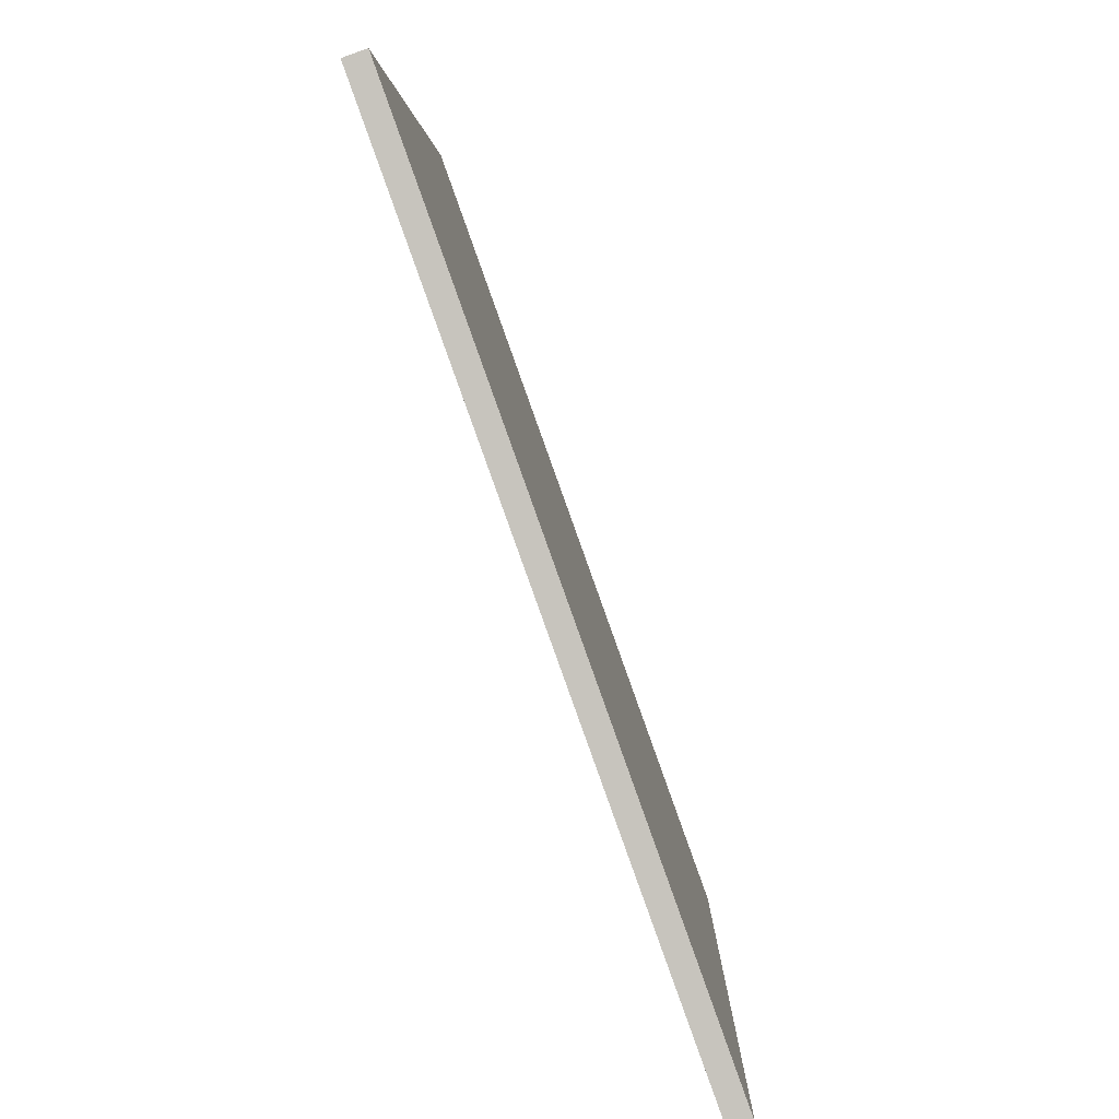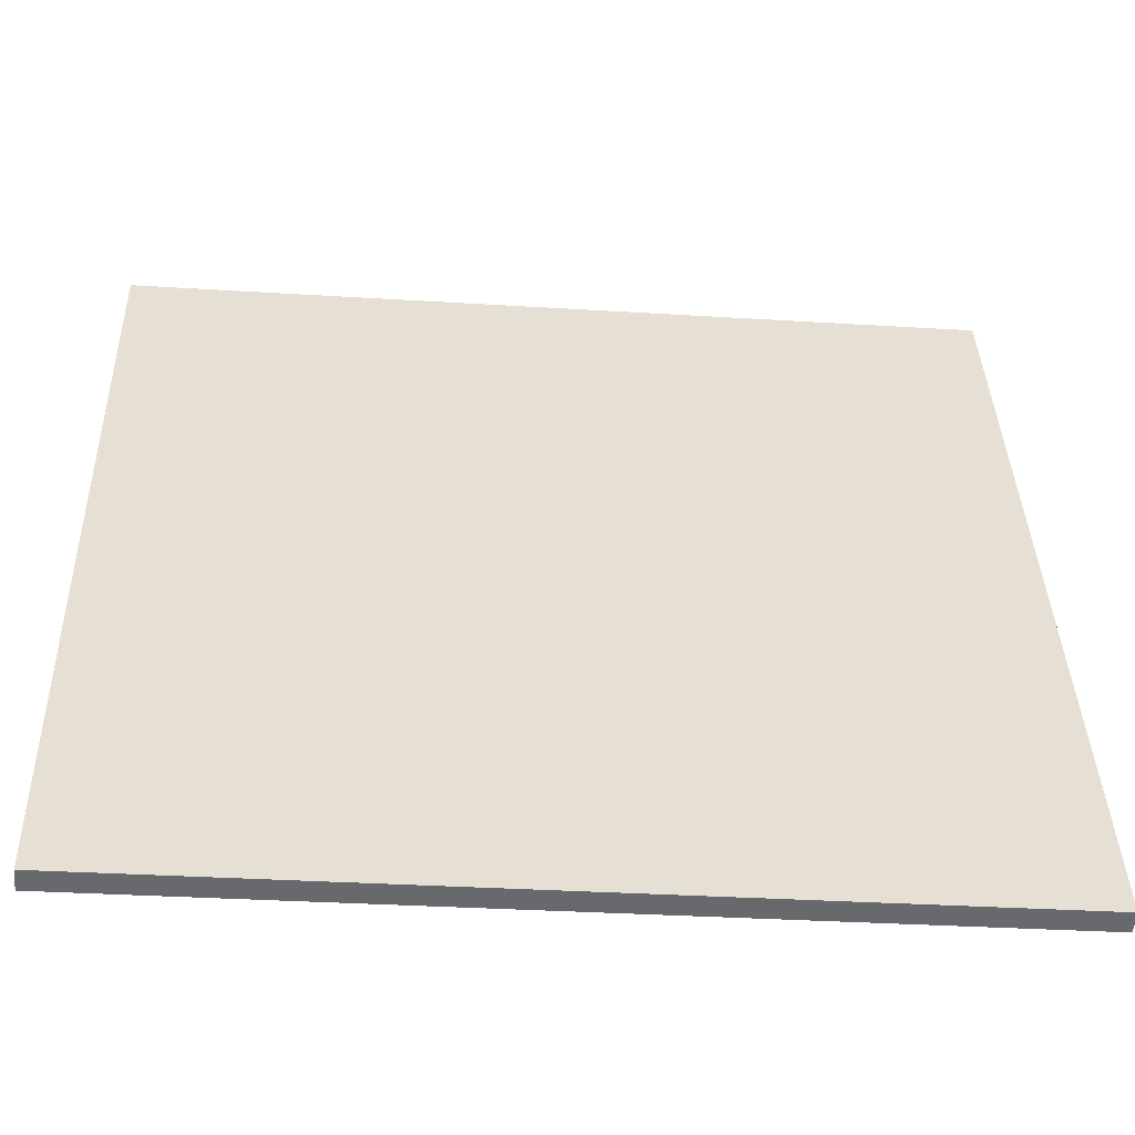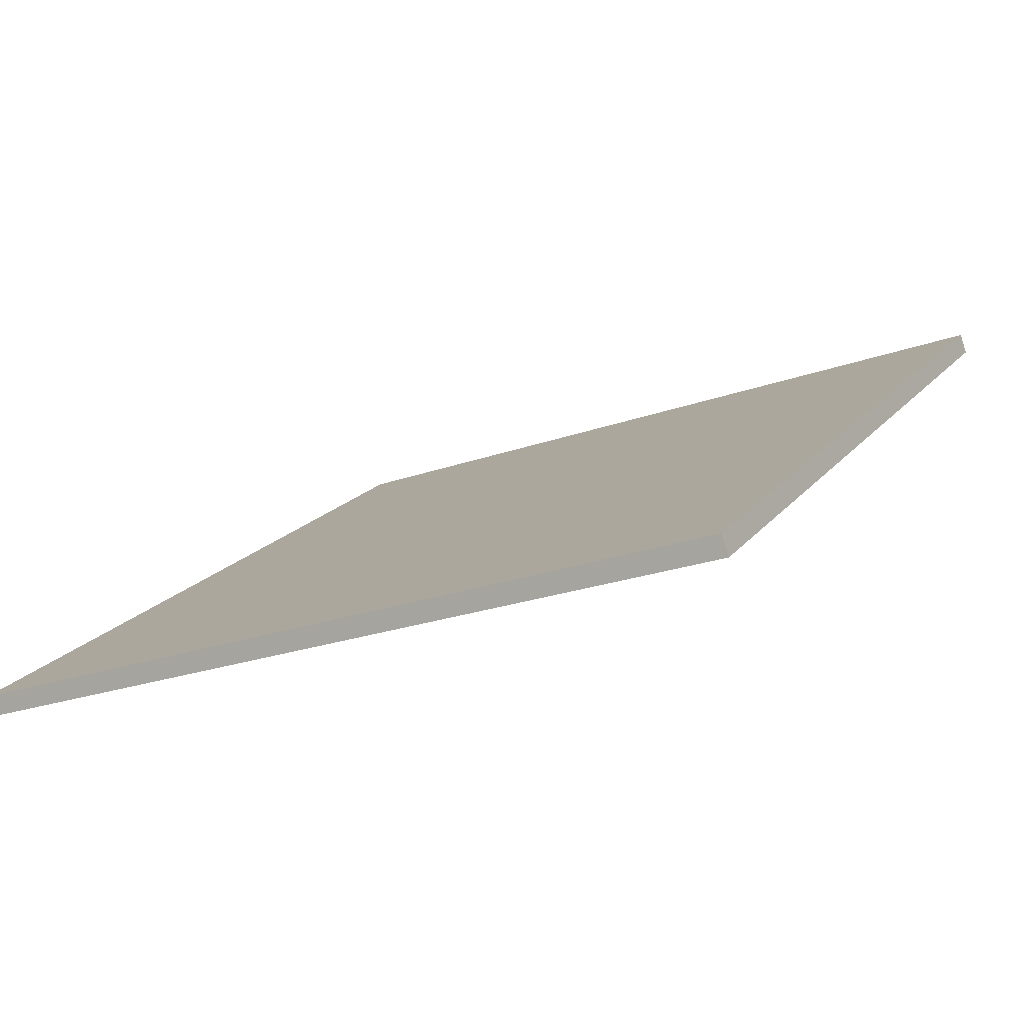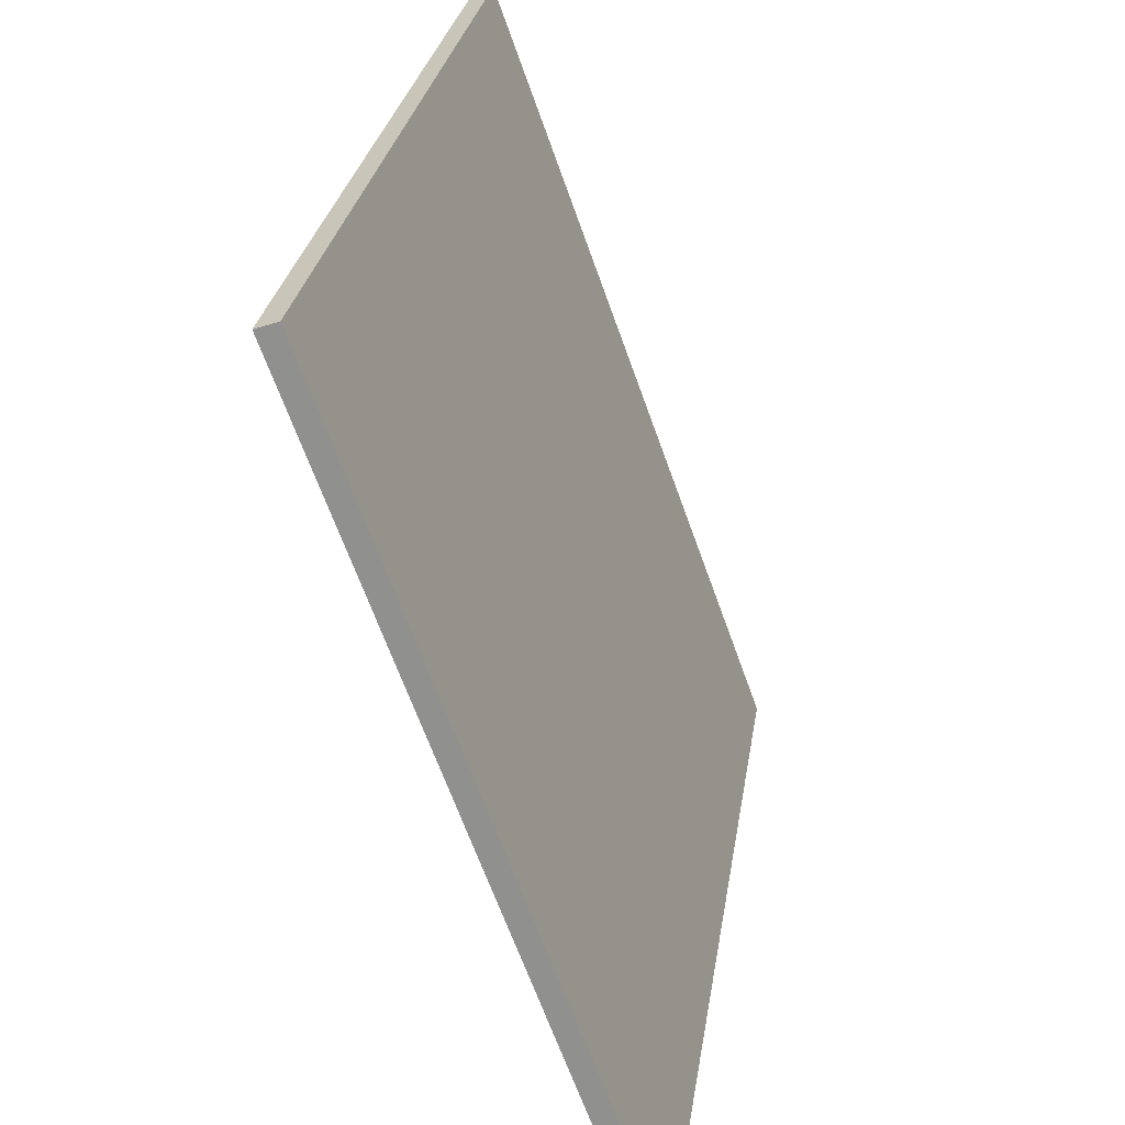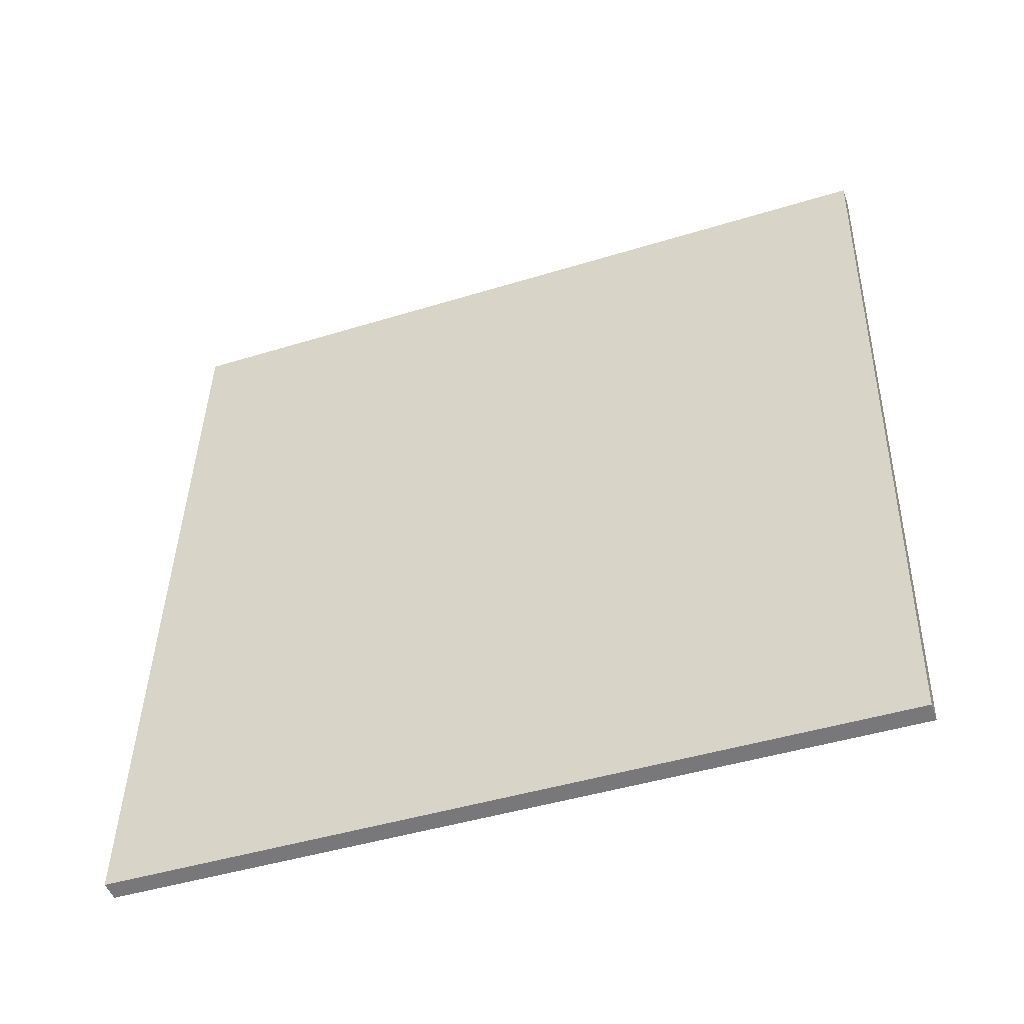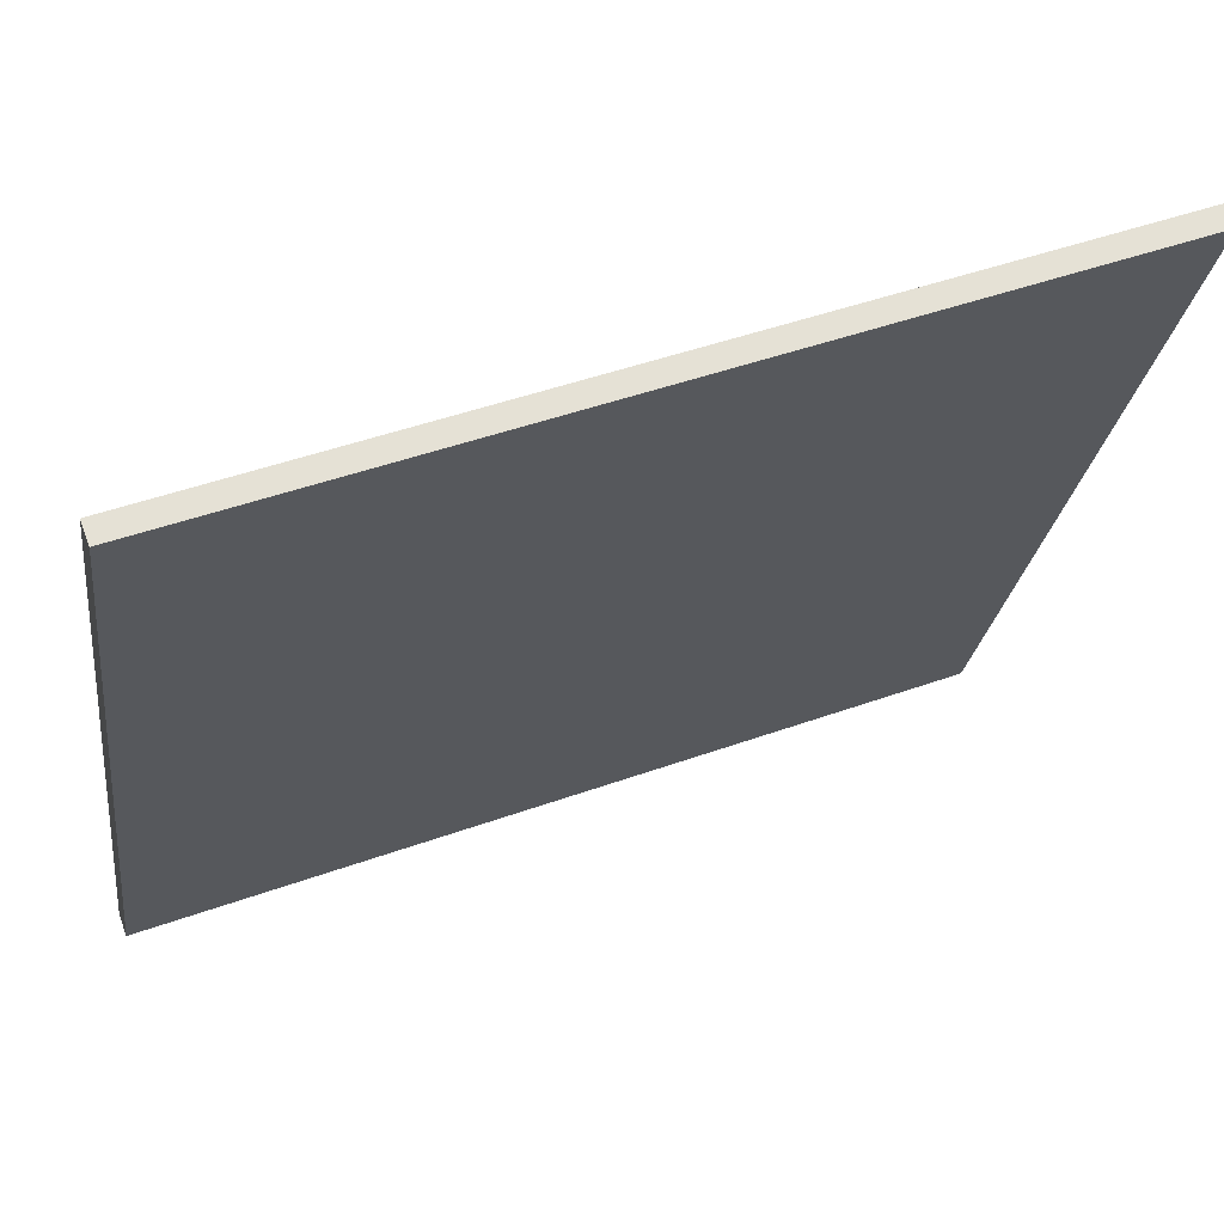
<metadata>
{"format":"obj","ext":"obj","renderer":"f3d","projection":"perspective","resolution":1024,"background":"white","views":[{"elev":3.7,"azim":90.9,"up":"+Z"},{"elev":-33.2,"azim":175.1,"up":"+Z"},{"elev":17.2,"azim":114.9,"up":"+Y"},{"elev":27.8,"azim":98.5,"up":"+Z"},{"elev":41.5,"azim":91.4,"up":"+Y"},{"elev":47.6,"azim":-22.0,"up":"+Z"}]}
</metadata>
<code>
v 0.000244 221.5 210.5
v 500 221.5 210.5
v 0.000244 388 -253.1
v 500 388 -253.1
v 0.000244 376 -257.3
v 500 376 -257.3
v 0.000244 209.5 206.2
v 500 209.5 206.2
f 2 4 3 1
f 3 4 6 5
f 6 8 7 5
f 7 8 2 1
f 2 8 6 4
f 7 1 3 5

</code>
